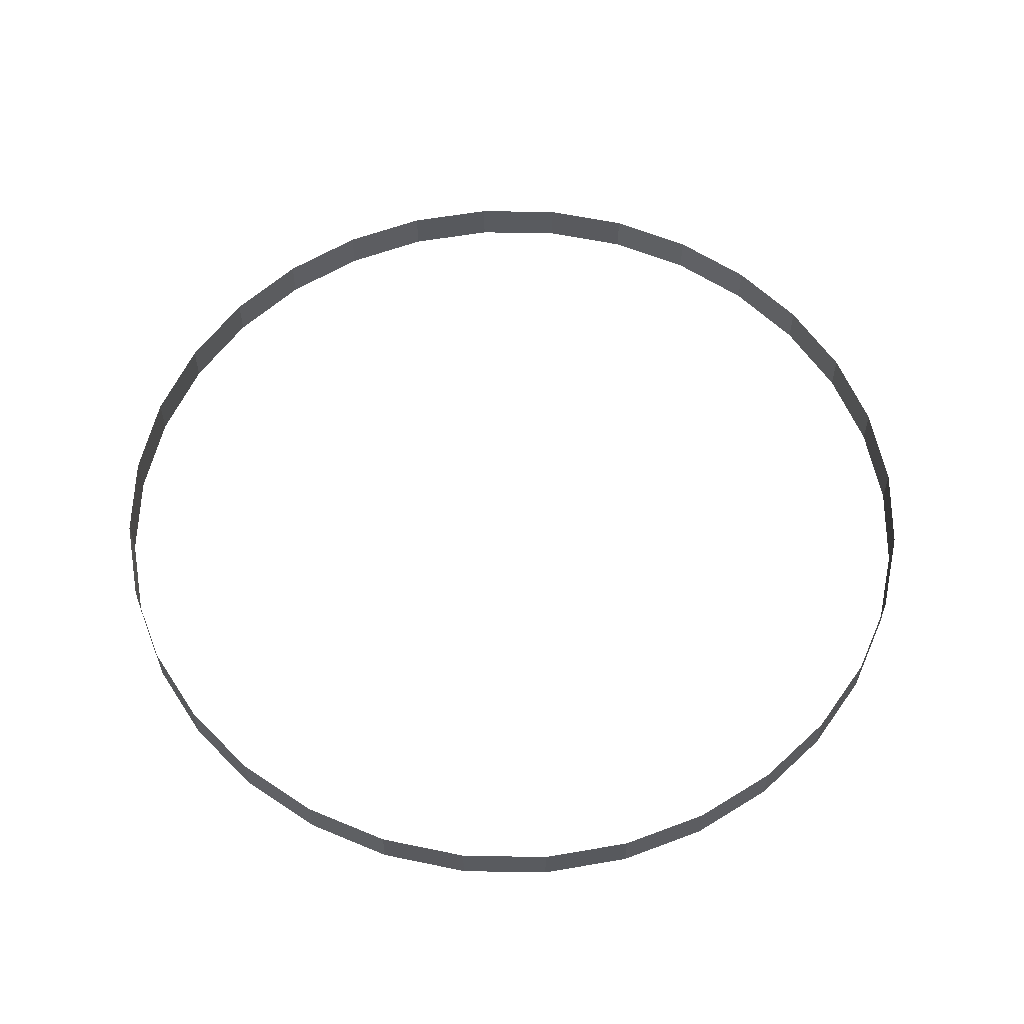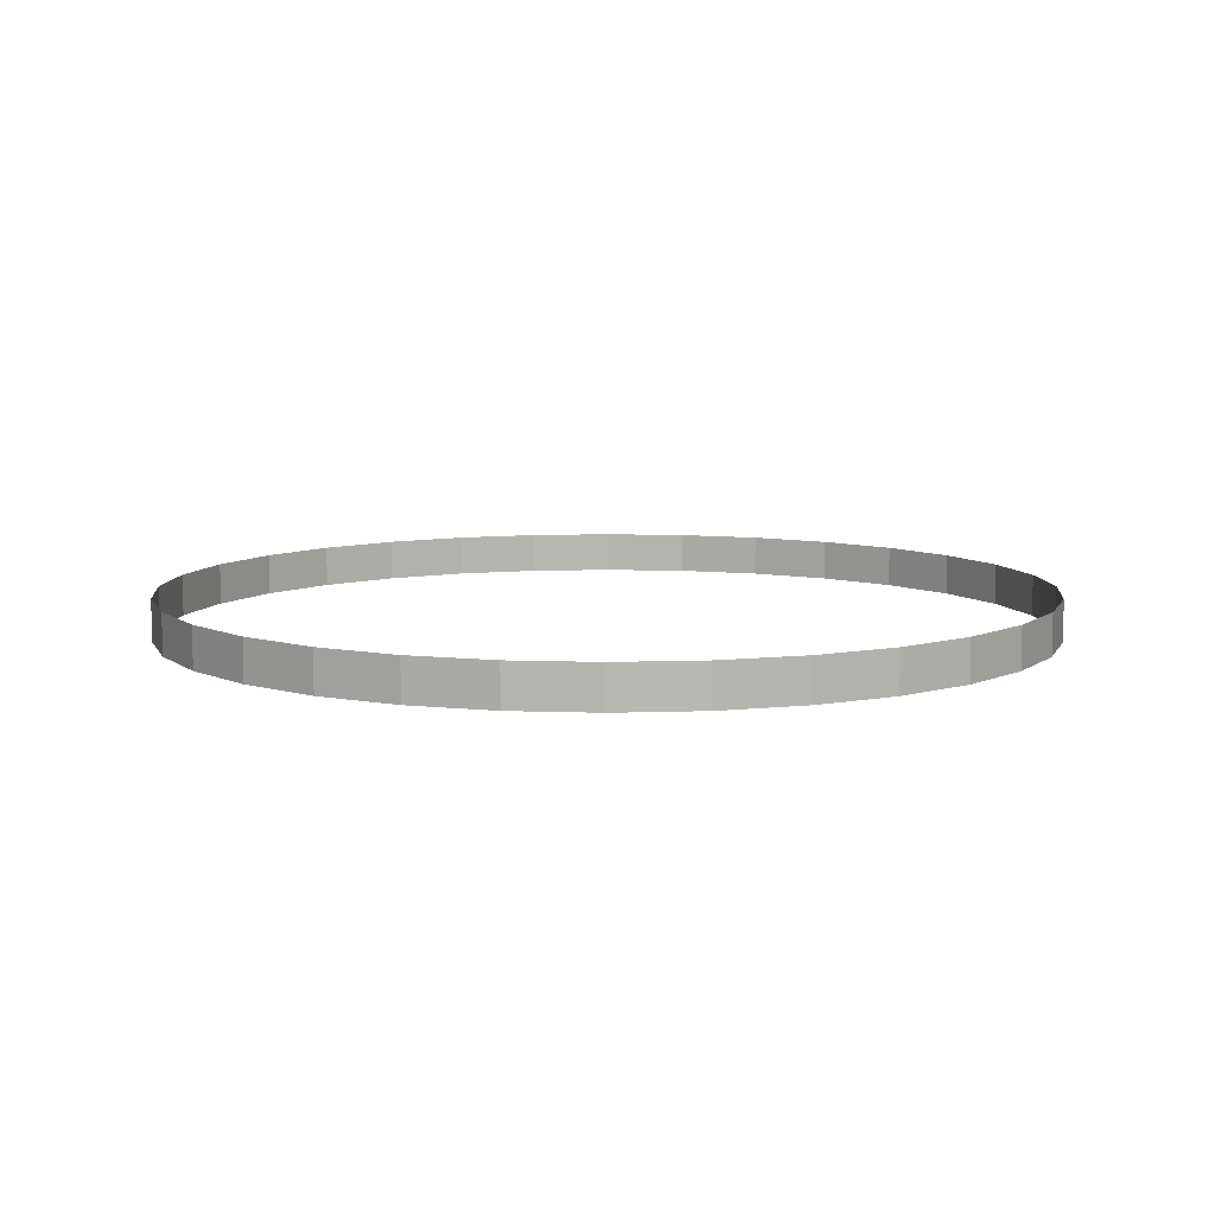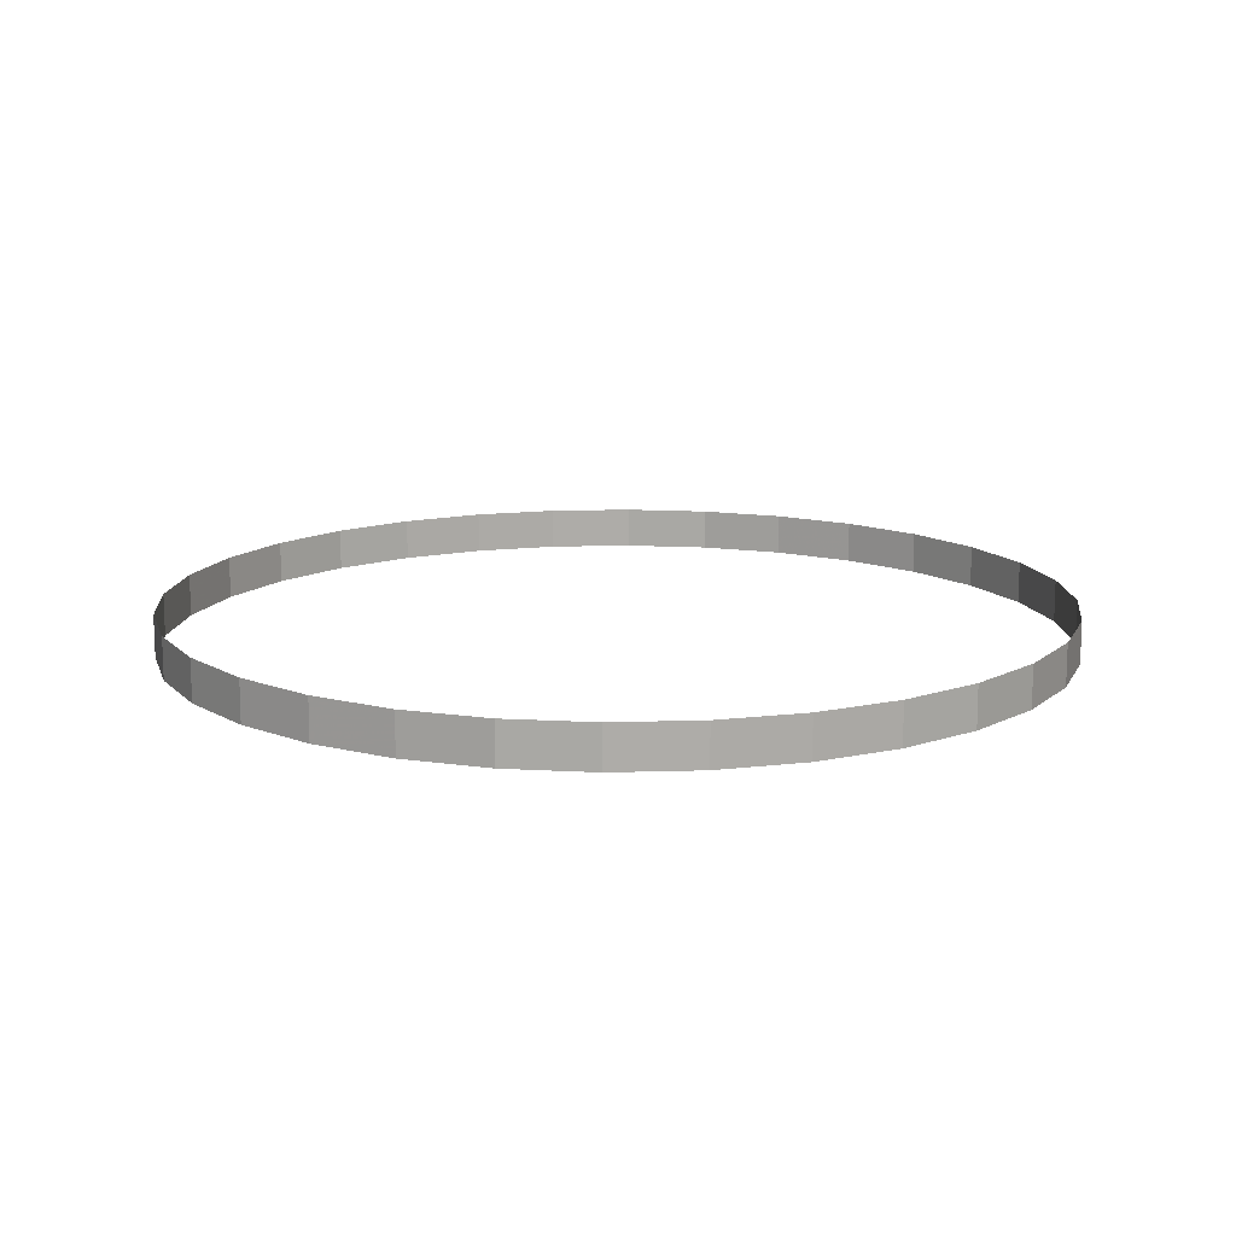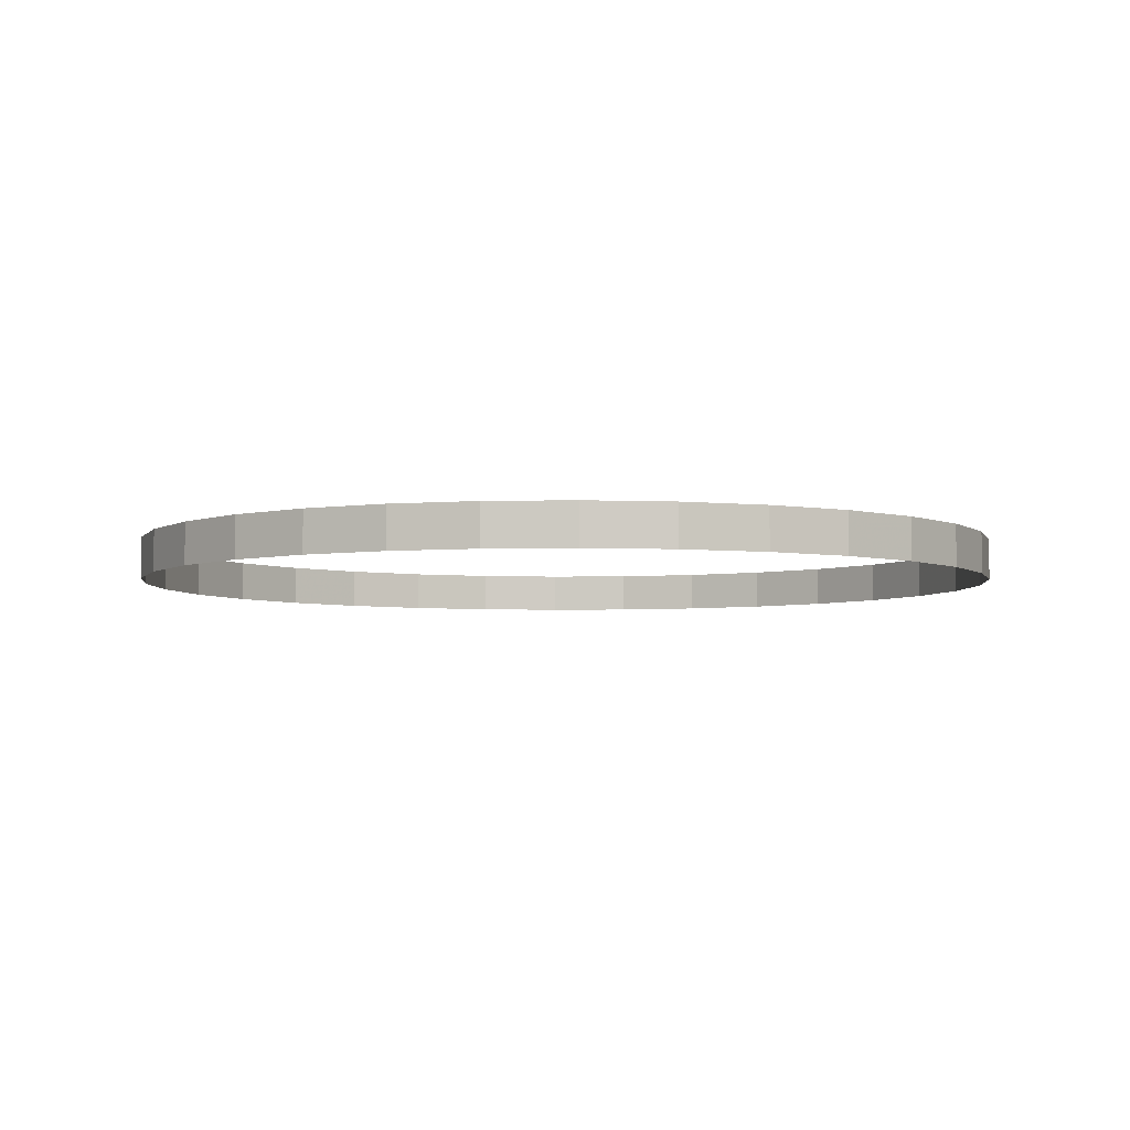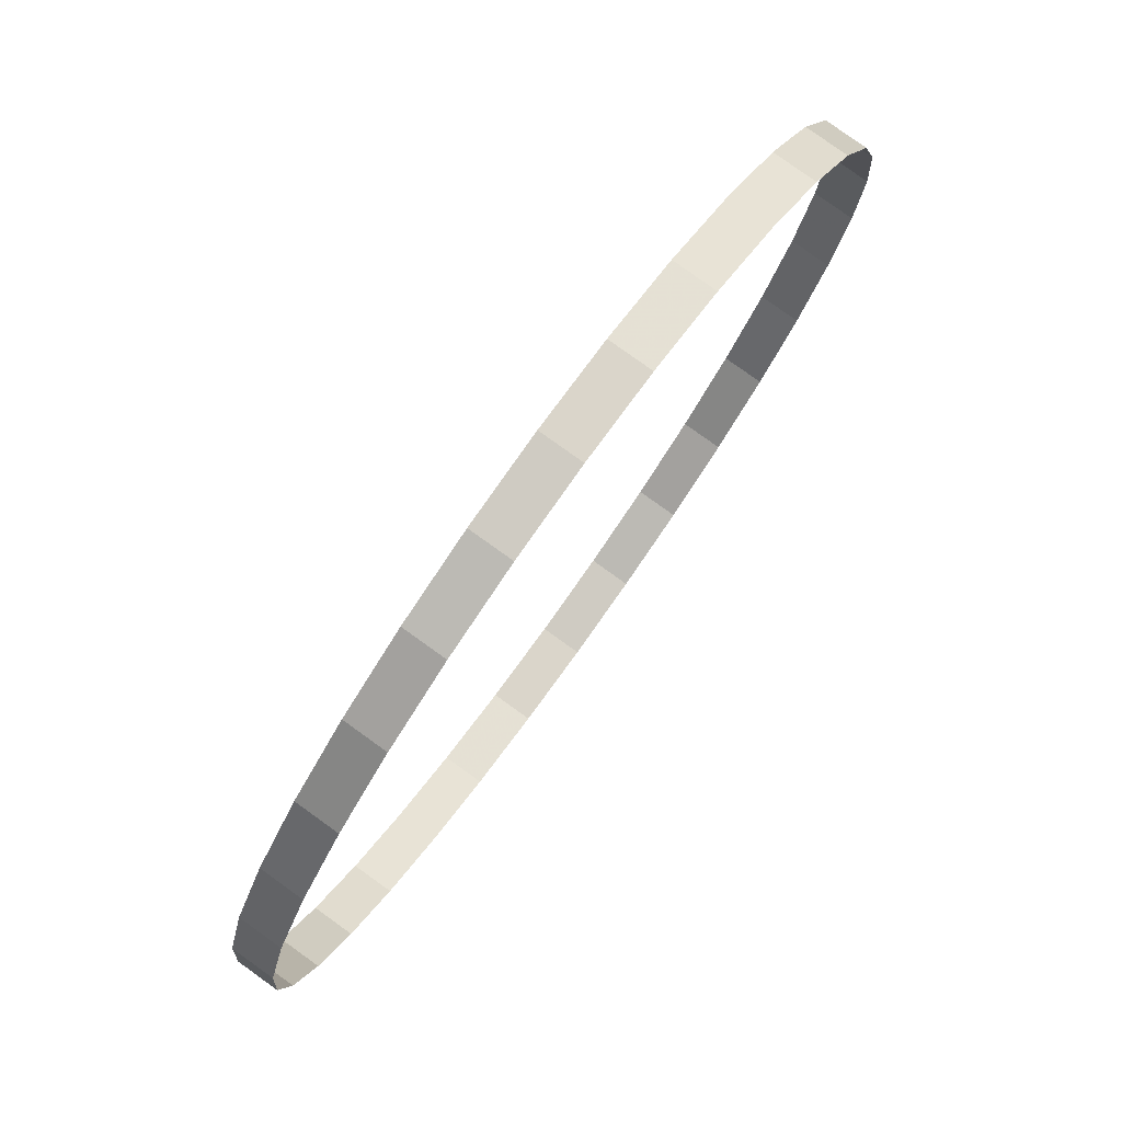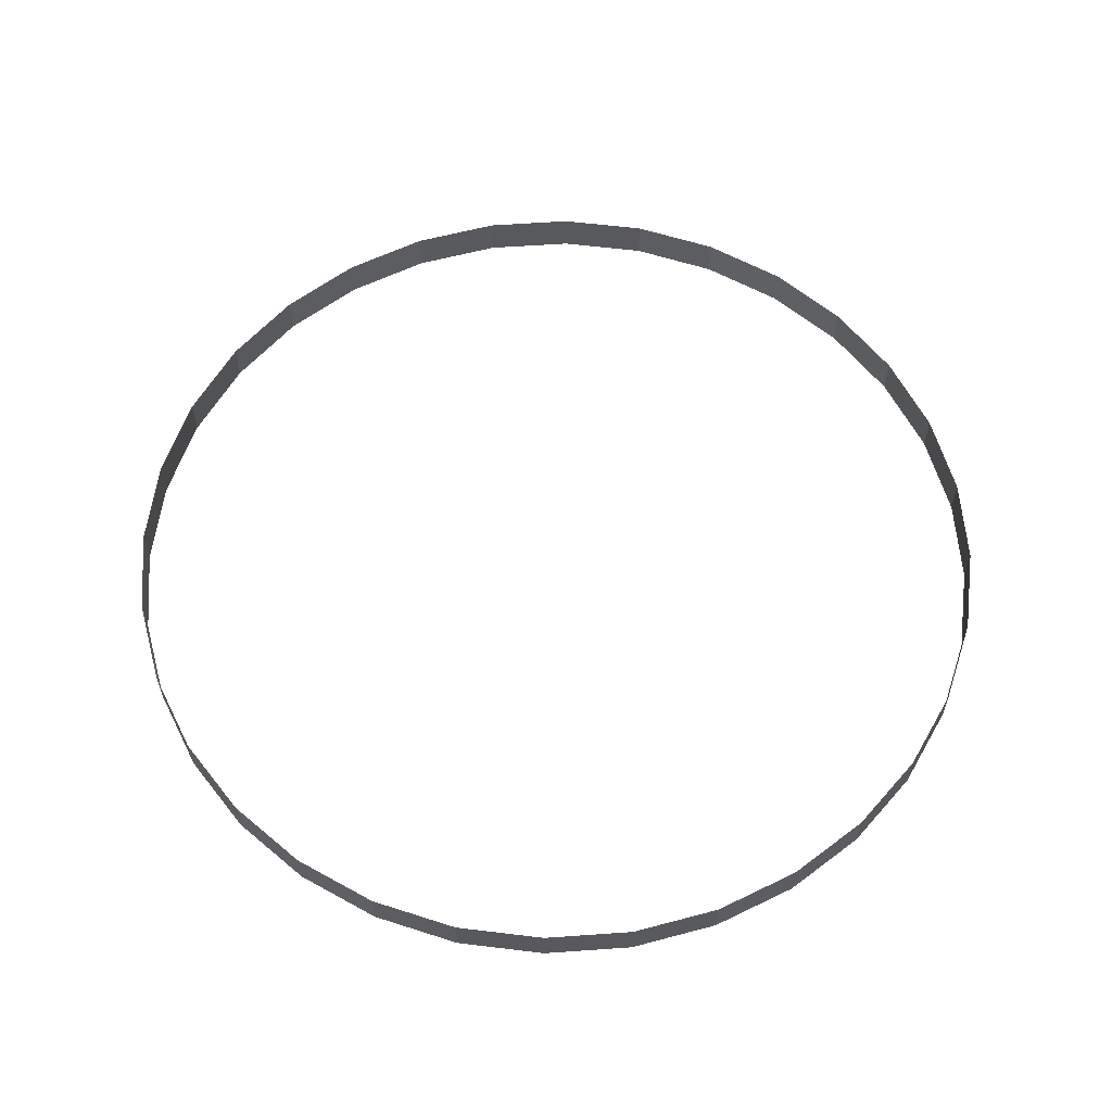
<metadata>
{"format":"obj","ext":"obj","renderer":"f3d","projection":"perspective","resolution":1024,"background":"white","views":[{"elev":57.7,"azim":152.9,"up":"+Y"},{"elev":8.4,"azim":157.6,"up":"+Y"},{"elev":13.5,"azim":-99.6,"up":"+Y"},{"elev":-4.6,"azim":-35.4,"up":"+Y"},{"elev":79.3,"azim":125.7,"up":"+Z"},{"elev":59.5,"azim":159.0,"up":"+Y"}]}
</metadata>
<code>
o Cylinder
v 0 -0.04714 -22.33
v 0 2.061 -22.33
v 4.357 -0.04714 -21.9
v 4.357 2.061 -21.9
v 8.547 -0.04714 -20.63
v 8.547 2.061 -20.63
v 12.41 -0.04714 -18.57
v 12.41 2.061 -18.57
v 15.79 -0.04714 -15.79
v 15.79 2.061 -15.79
v 18.57 -0.04714 -12.41
v 18.57 2.061 -12.41
v 20.63 -0.04714 -8.547
v 20.63 2.061 -8.547
v 21.9 -0.04714 -4.357
v 21.9 2.061 -4.357
v 22.33 -0.04714 -2e-06
v 22.33 2.061 -2e-06
v 21.9 -0.04714 4.357
v 21.9 2.061 4.357
v 20.63 -0.04714 8.547
v 20.63 2.061 8.547
v 18.57 -0.04714 12.41
v 18.57 2.061 12.41
v 15.79 -0.04714 15.79
v 15.79 2.061 15.79
v 12.41 -0.04714 18.57
v 12.41 2.061 18.57
v 8.547 -0.04714 20.63
v 8.547 2.061 20.63
v 4.357 -0.04714 21.9
v 4.357 2.061 21.9
v -7e-06 -0.04714 22.33
v -7e-06 2.061 22.33
v -4.357 -0.04714 21.9
v -4.357 2.061 21.9
v -8.547 -0.04714 20.63
v -8.547 2.061 20.63
v -12.41 -0.04714 18.57
v -12.41 2.061 18.57
v -15.79 -0.04714 15.79
v -15.79 2.061 15.79
v -18.57 -0.04714 12.41
v -18.57 2.061 12.41
v -20.63 -0.04714 8.547
v -20.63 2.061 8.547
v -21.9 -0.04714 4.357
v -21.9 2.061 4.357
v -22.33 -0.04714 -2.2e-05
v -22.33 2.061 -2.2e-05
v -21.9 -0.04714 -4.357
v -21.9 2.061 -4.357
v -20.63 -0.04714 -8.547
v -20.63 2.061 -8.547
v -18.57 -0.04714 -12.41
v -18.57 2.061 -12.41
v -15.79 -0.04714 -15.79
v -15.79 2.061 -15.79
v -12.41 -0.04714 -18.57
v -12.41 2.061 -18.57
v -8.547 -0.04714 -20.63
v -8.547 2.061 -20.63
v -4.357 -0.04714 -21.9
v -4.357 2.061 -21.9
f 1 2 4
f 1 4 3
f 3 4 6
f 3 6 5
f 5 6 8
f 5 8 7
f 7 8 10
f 7 10 9
f 9 10 12
f 9 12 11
f 11 12 14
f 11 14 13
f 13 14 16
f 13 16 15
f 15 16 18
f 15 18 17
f 17 18 20
f 17 20 19
f 19 20 22
f 19 22 21
f 21 22 24
f 21 24 23
f 23 24 26
f 23 26 25
f 25 26 28
f 25 28 27
f 27 28 30
f 27 30 29
f 29 30 32
f 29 32 31
f 31 32 34
f 31 34 33
f 33 34 36
f 33 36 35
f 35 36 38
f 35 38 37
f 37 38 40
f 37 40 39
f 39 40 42
f 39 42 41
f 41 42 44
f 41 44 43
f 43 44 46
f 43 46 45
f 45 46 48
f 45 48 47
f 47 48 50
f 47 50 49
f 49 50 52
f 49 52 51
f 51 52 54
f 51 54 53
f 53 54 56
f 53 56 55
f 55 56 58
f 55 58 57
f 57 58 60
f 57 60 59
f 59 60 62
f 59 62 61
f 61 62 64
f 61 64 63
f 2 1 63
f 2 63 64

</code>
